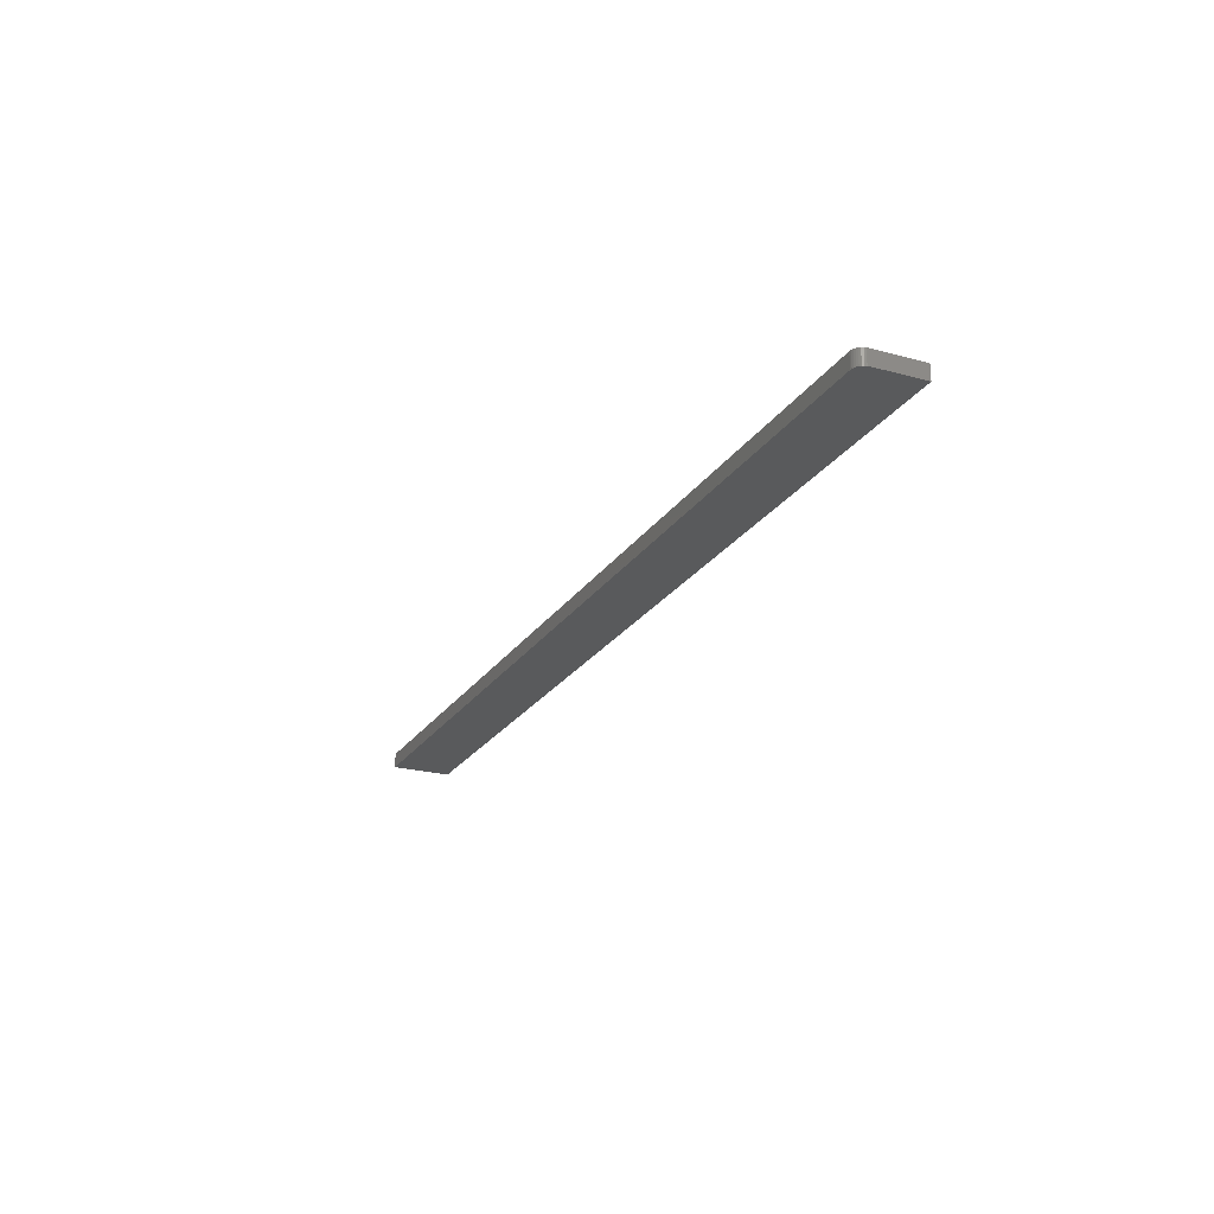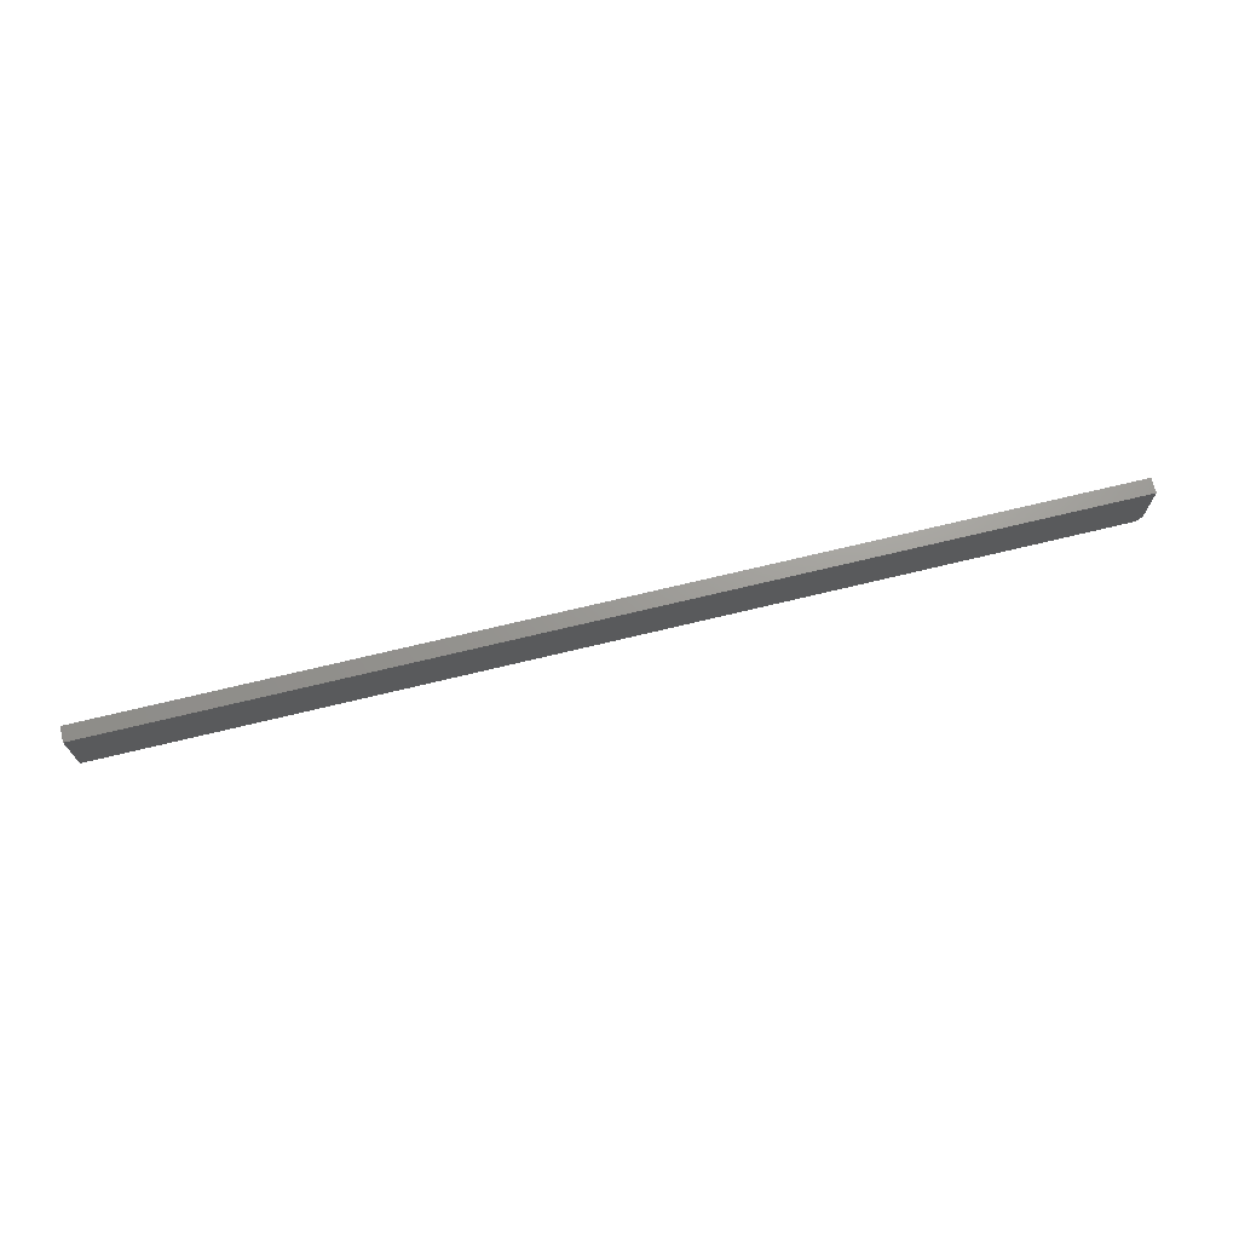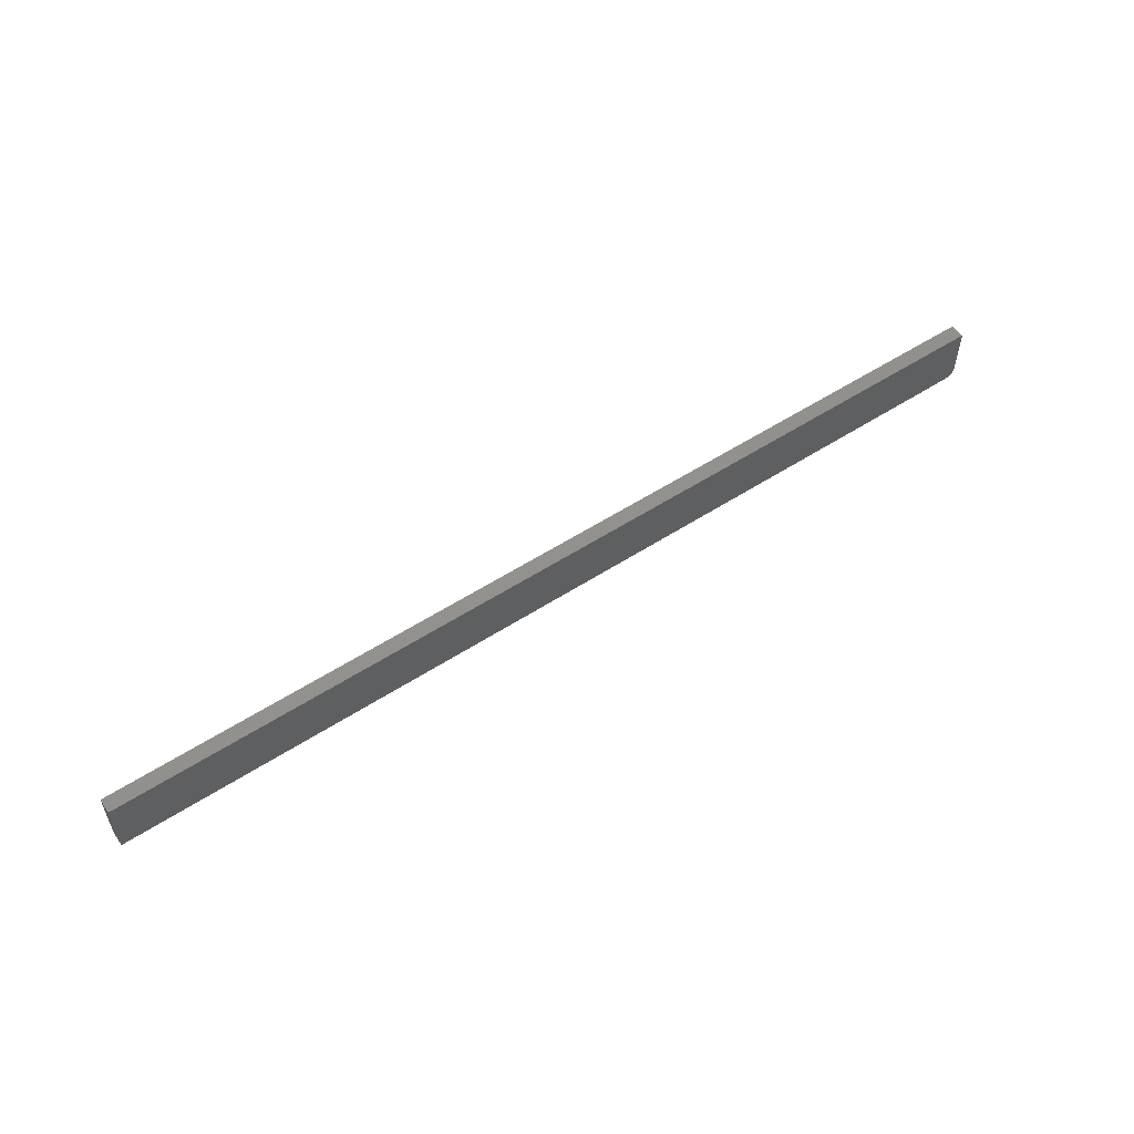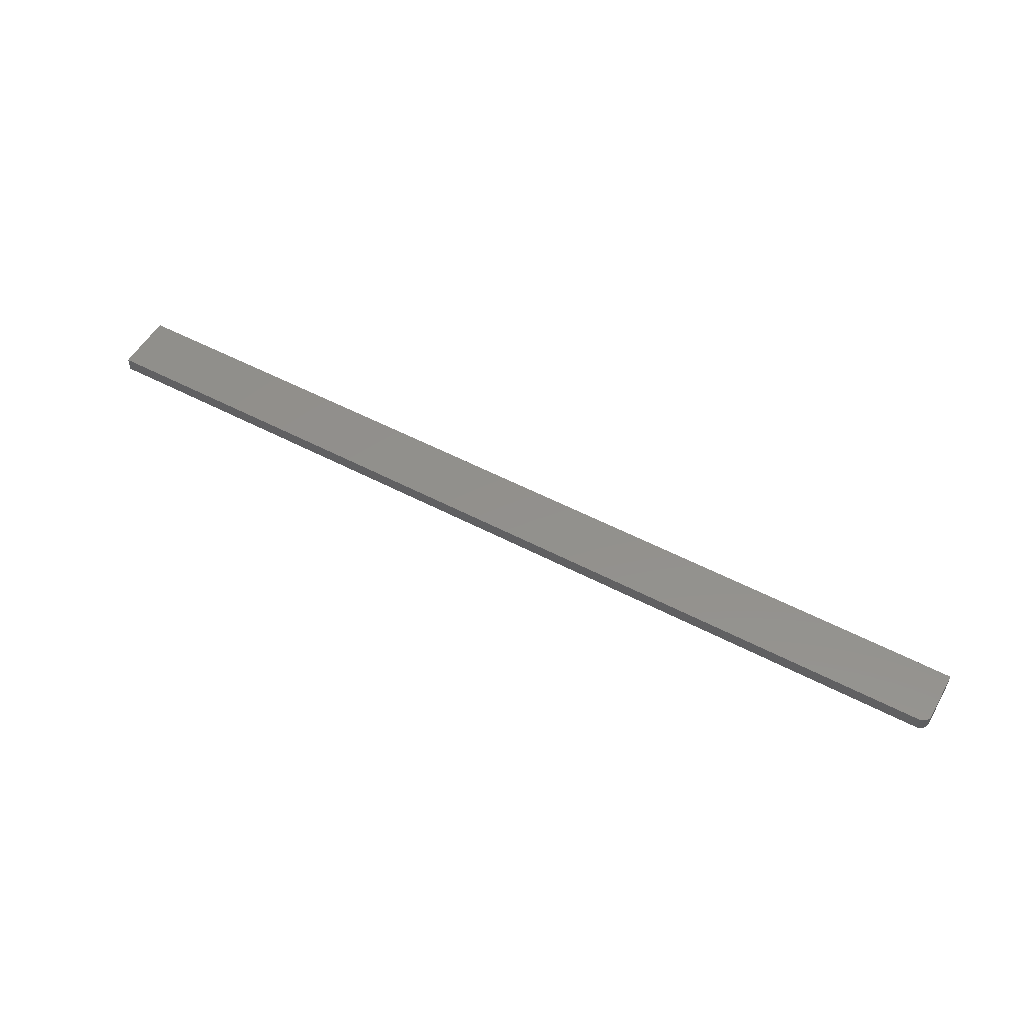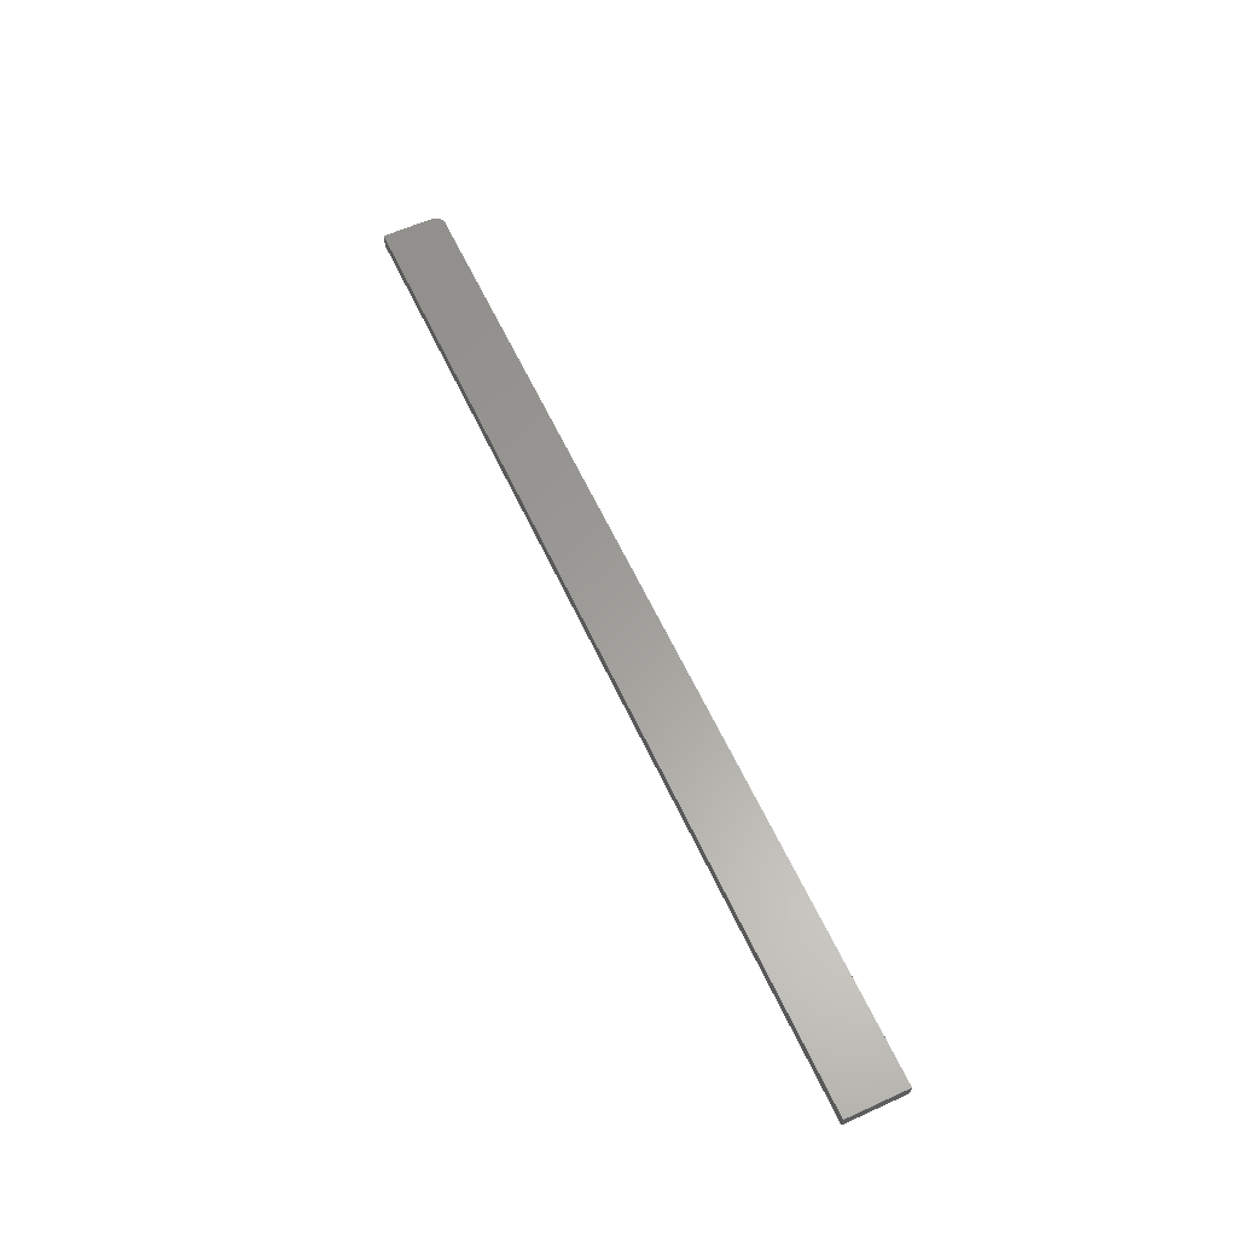
<metadata>
{"format":"stl","ext":"stl","renderer":"f3d","projection":"perspective","resolution":1024,"background":"white","views":[{"elev":-23.2,"azim":-114.9,"up":"+Y"},{"elev":69.6,"azim":166.3,"up":"+Z"},{"elev":55.0,"azim":145.6,"up":"+Z"},{"elev":53.7,"azim":-150.8,"up":"+Y"},{"elev":60.8,"azim":65.2,"up":"+Y"}]}
</metadata>
<code>
# stl→obj: 24 verts, 44 faces
v -0.7344 -0.02344 -9.568e-19
v 0.75 -0.02344 -9.185e-17
v -0.7488 -0.02344 0.009646
v 0.75 -0.02344 0.09474
v -0.75 -0.02344 0.09474
v -0.75 -0.02344 0.01562
v -0.7497 -0.02344 0.01258
v -0.7374 -0.02344 0.0003002
v -0.7474 -0.02344 0.006944
v -0.7454 -0.02344 0.004576
v -0.7431 -0.02344 0.002633
v -0.7404 -0.02344 0.001189
v -0.7488 1.32e-19 0.009646
v 0.75 1.665e-16 -9.185e-17
v -0.7344 1.735e-18 -9.568e-19
v 0.75 1.665e-16 0.09474
v -0.7497 3.333e-20 0.01258
v -0.75 1.062e-34 0.01562
v -0.75 6.44e-34 0.09474
v -0.7374 1.396e-18 0.0003002
v -0.7404 1.071e-18 0.001189
v -0.7431 7.71e-19 0.002633
v -0.7454 5.081e-19 0.004576
v -0.7474 2.924e-19 0.006944
f 1 2 3
f 4 5 6
f 4 6 7
f 4 7 3
f 4 3 2
f 8 1 3
f 8 3 9
f 8 9 10
f 8 10 11
f 8 11 12
f 13 14 15
f 16 14 13
f 16 13 17
f 16 17 18
f 16 18 19
f 20 21 22
f 20 22 23
f 20 23 24
f 20 24 13
f 20 13 15
f 5 19 6
f 6 19 18
f 1 15 2
f 2 15 14
f 15 1 20
f 20 1 8
f 20 8 21
f 21 8 12
f 21 12 22
f 22 12 11
f 22 11 23
f 23 11 10
f 23 10 24
f 24 10 9
f 24 9 13
f 13 9 3
f 13 3 17
f 17 3 7
f 17 7 18
f 18 7 6
f 4 16 5
f 5 16 19
f 2 14 4
f 4 14 16

</code>
